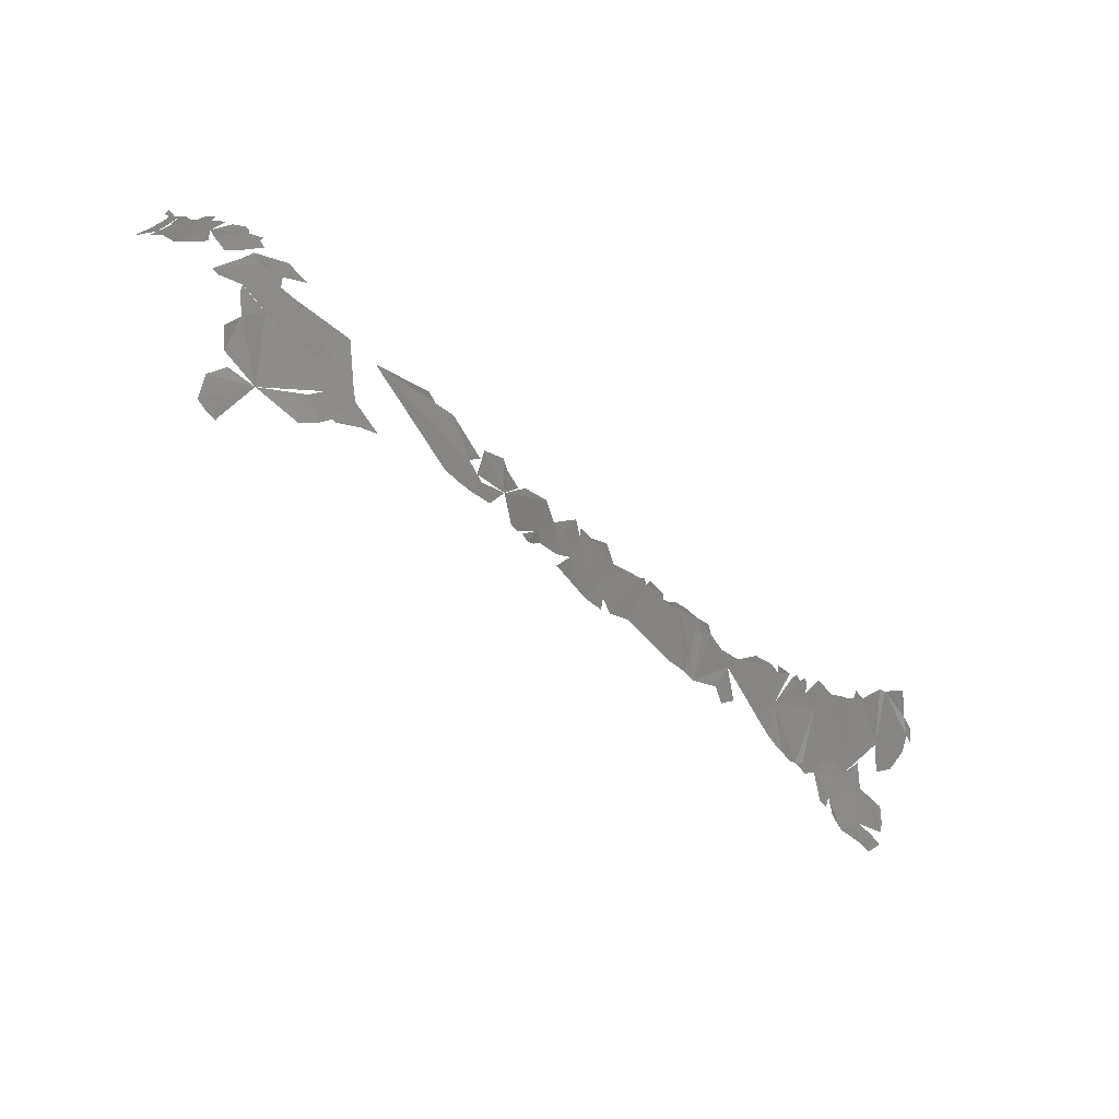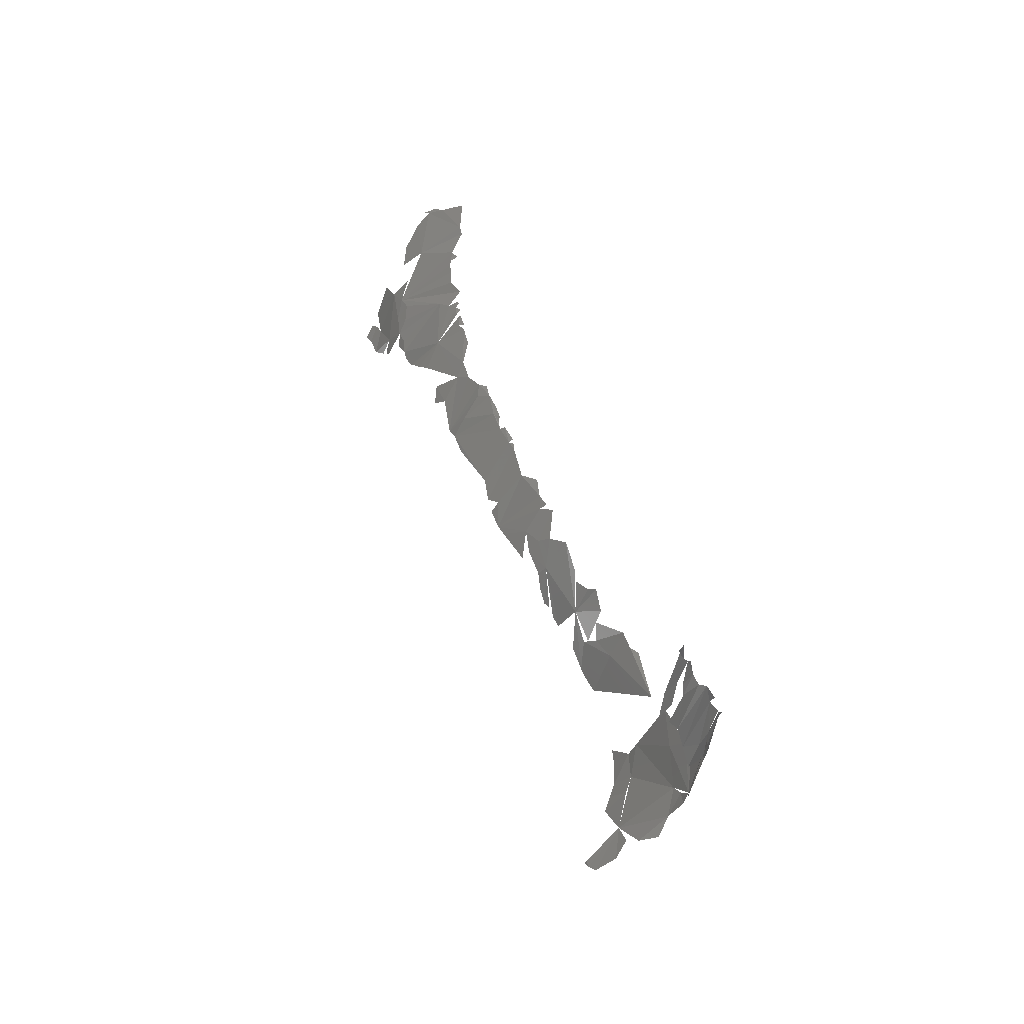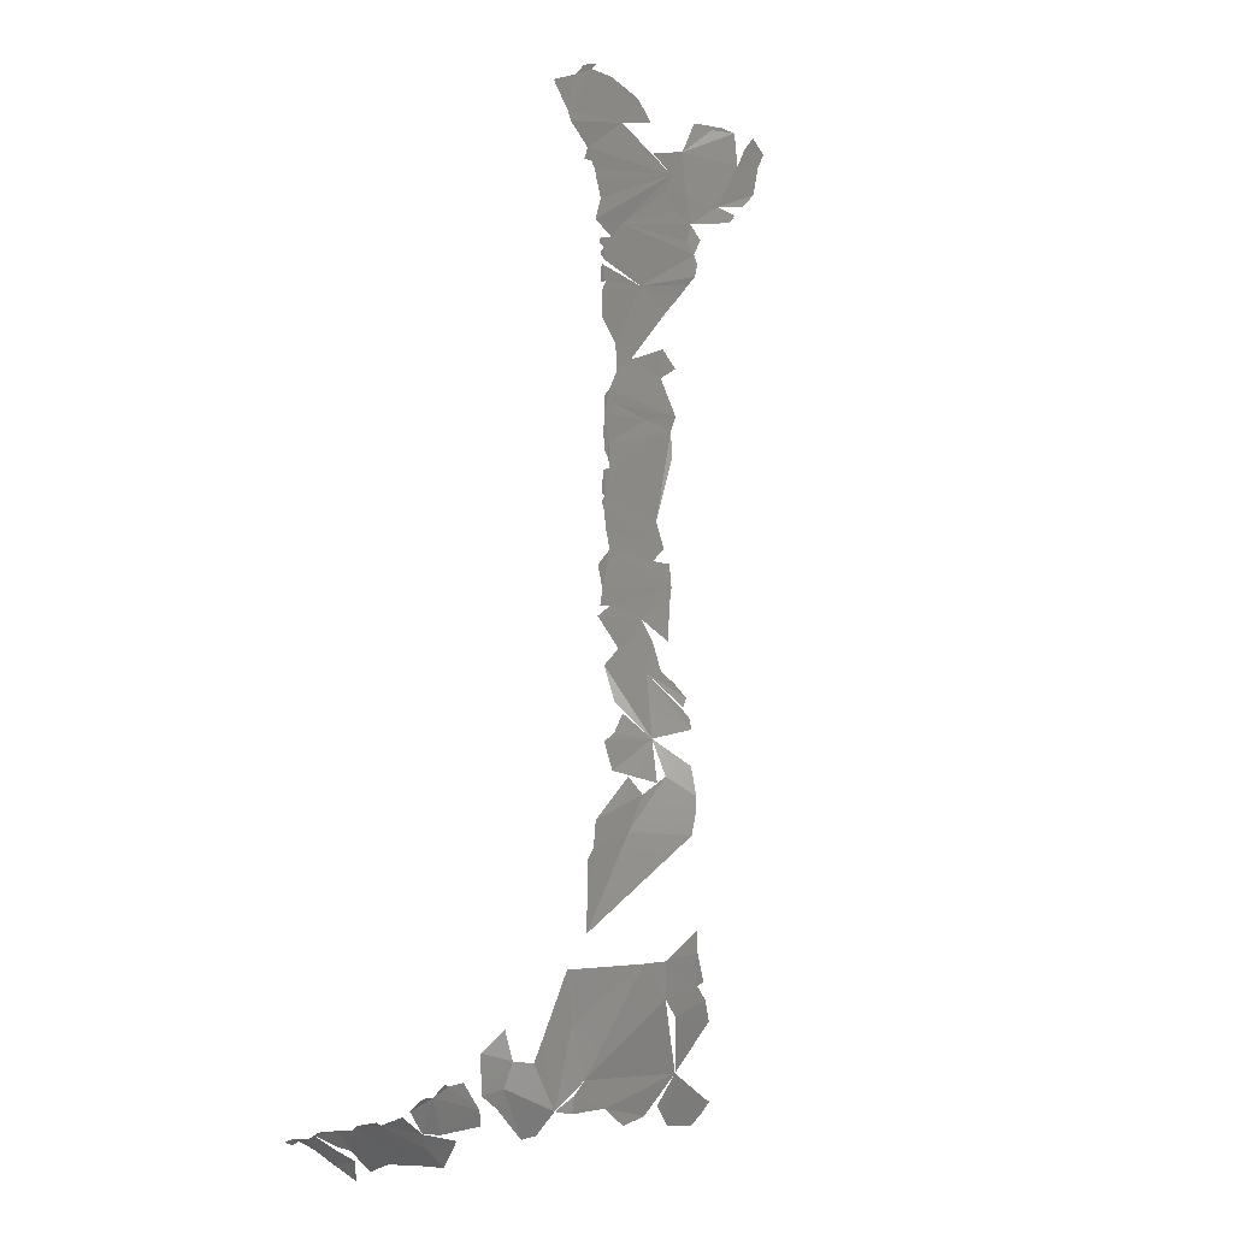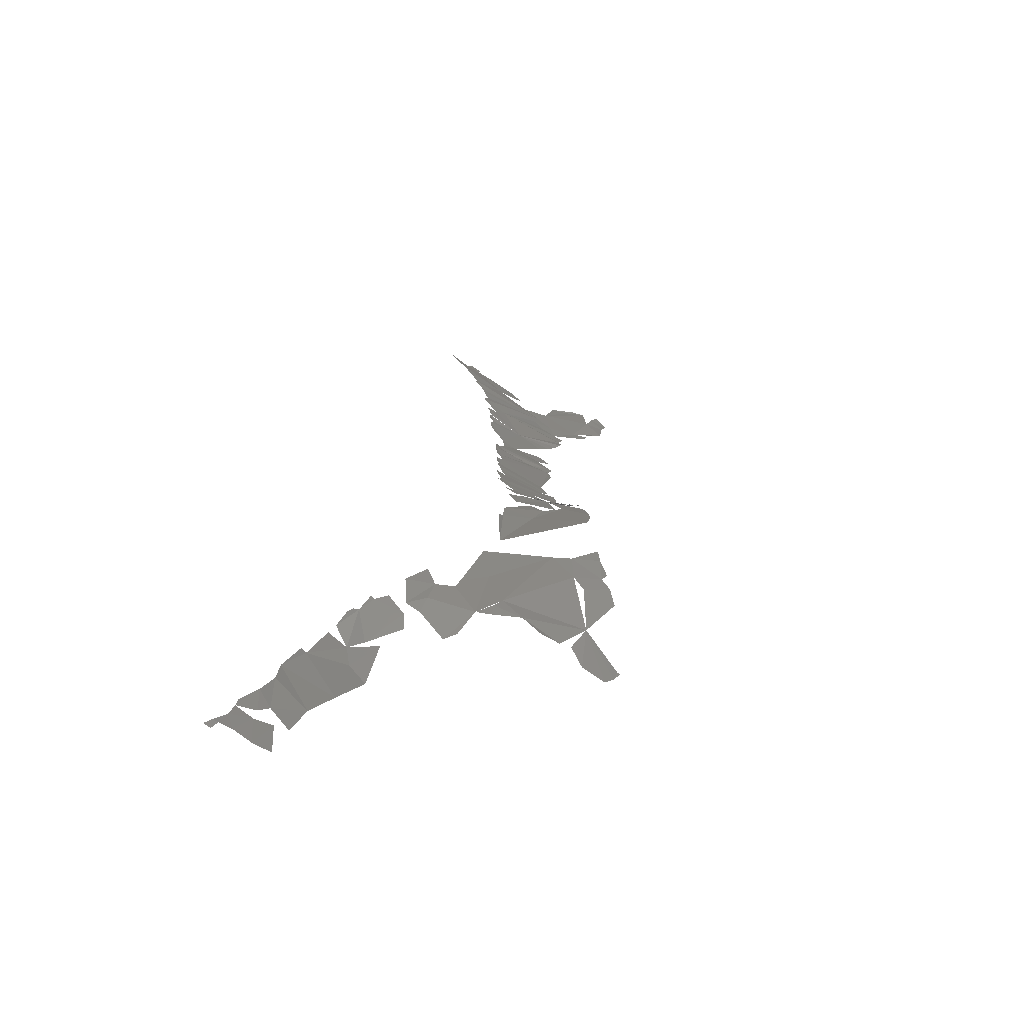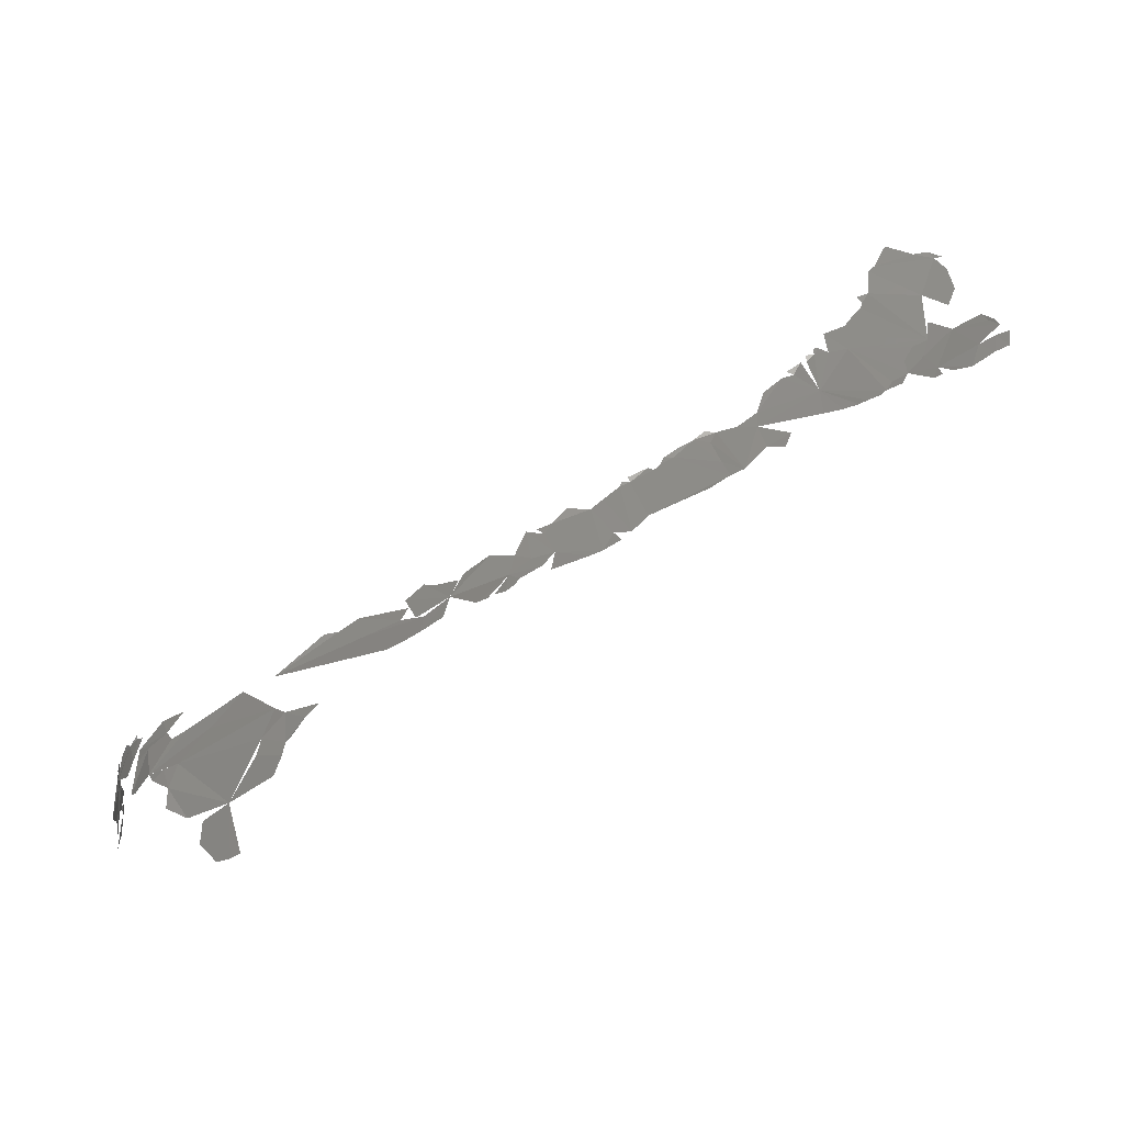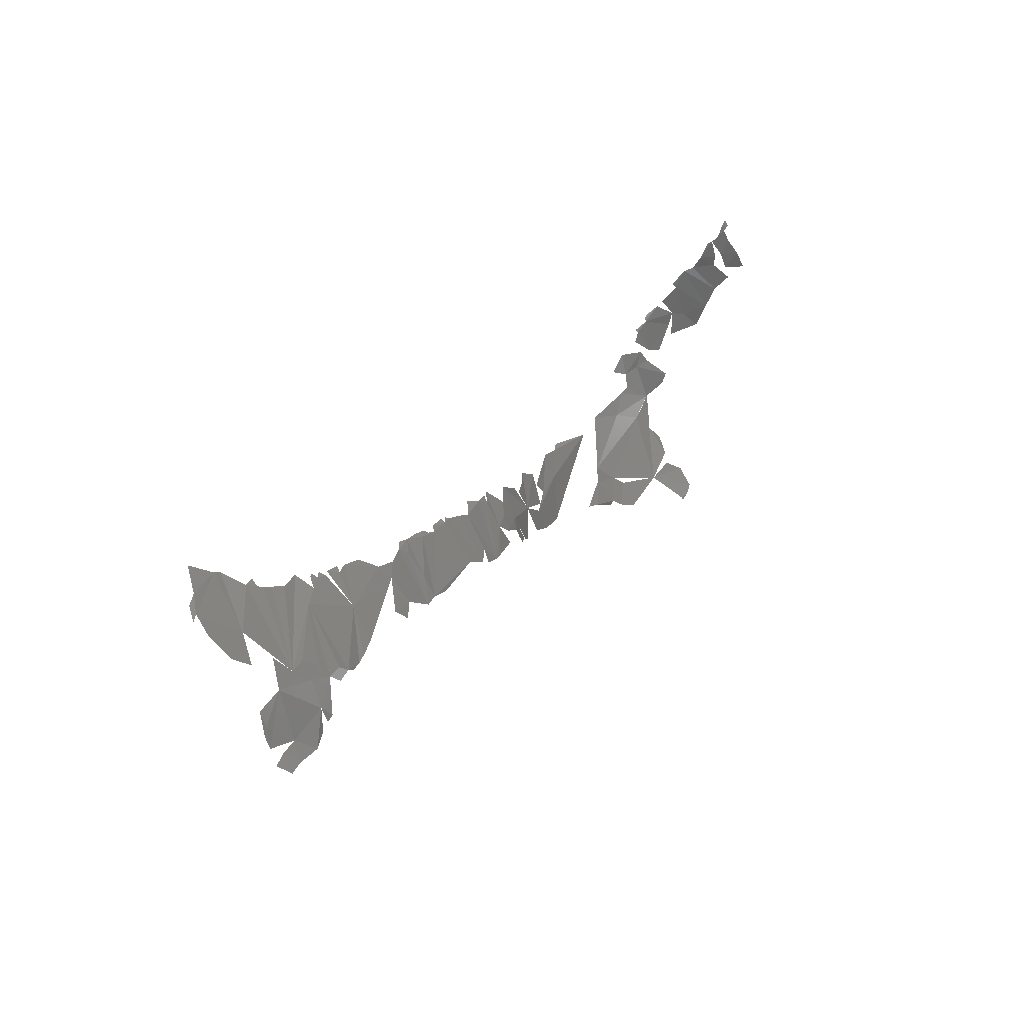
<metadata>
{"format":"stl","ext":"stl","renderer":"f3d","projection":"perspective","resolution":1024,"background":"white","views":[{"elev":-69.1,"azim":-71.2,"up":"+Y"},{"elev":26.7,"azim":-137.8,"up":"+Y"},{"elev":43.1,"azim":-67.8,"up":"+Z"},{"elev":-12.5,"azim":-70.5,"up":"+Z"},{"elev":9.4,"azim":-4.3,"up":"+Z"},{"elev":37.0,"azim":89.8,"up":"+Y"}]}
</metadata>
<code>
# stl→obj: 202 verts, 207 faces
v 44.62 68.6 383.9
v 44.31 68.91 384.2
v 45.09 68.51 384
v 43.52 69.02 384.1
v 42.02 69.57 384.6
v 41.2 68.46 383.5
v 45.16 67.73 383.4
v 43.47 66.48 381.9
v 40.8 68.14 383.2
v 45.31 66.35 382.3
v 40.6 67.16 382
v 44.74 65.41 381.5
v 43.23 63.69 379.7
v 39.92 67.06 381.8
v 40.23 66.8 381.5
v 40.06 66.57 381.3
v 46.52 62.22 380.9
v 46.25 62.67 380.8
v 46.09 63.57 381.1
v 39.65 66.28 380.9
v 44.54 63.61 380.3
v 46.63 61.58 380.6
v 39.07 65.84 380.3
v 46.92 60.67 380.4
v 46.8 60.02 379.6
v 46.21 60.85 380.1
v 43.49 64.83 380.6
v 46.01 60.03 379.3
v 45.32 60.89 379.6
v 37.85 65.61 379.9
v 39.04 64.65 379.1
v 42.34 63.62 379.3
v 44.75 59.77 378.5
v 43.21 61.16 378.4
v 42.76 62.69 378.8
v 37.99 64.82 378.9
v 41.8 62.92 378.6
v 37.22 65.19 379.1
v 37.48 65.17 379.2
v 37.22 64.92 378.8
v 41.8 62.07 378
v 36.77 64.69 378.4
v 36.76 64.92 378.8
v 37.21 62.94 377
v 43.77 60 378.3
v 43.27 60.22 378.1
v 42.83 60.34 377.9
v 35.99 64.3 377.8
v 35.62 64.42 377.9
v 36.45 64.72 378.4
v 40.93 61.92 377.6
v 41.36 61.36 377.5
v 40.51 61.37 377.2
v 35.34 64.27 377.6
v 40.13 61.03 376.9
v 39.4 60.89 376.7
v 38.97 61.05 376.4
v 33.77 62.88 375.9
v 34.28 63.78 376.9
v 38.16 61.25 376.2
v 33.68 62.04 375.2
v 37.15 61.49 375.9
v 32.65 62.35 375.2
v 32.58 59.21 373.3
v 31.47 62.27 374.9
v 33.97 60.56 374.3
v 35.34 61 374.9
v 34.89 60.14 374.3
v 30.19 62 374.5
v 30.85 62.3 374.9
v 31.1 61.75 374.4
v 31.51 60.33 373.5
v 29.08 61.33 373.7
v 29.25 61.66 374
v 28.51 61.31 373.6
v 28.36 61.04 373.3
v 31.83 59.18 372.9
v 27.97 60.82 373.1
v 26.65 60.49 372.4
v 27.66 61 373.1
v 26.57 60.67 372.7
v 27.38 58.15 371
v 26.11 60.37 372.2
v 26.24 60.54 372.5
v 30.69 58.63 372.4
v 25.16 59.84 371.6
v 26.44 57.39 370.3
v 24.48 59.39 371.2
v 24.84 56.36 369.5
v 22.41 58.9 370.5
v 23.23 59.48 371.2
v 25.52 57.57 370.2
v 21.6 58.69 370.2
v 21.97 58.35 370.1
v 25.86 56.87 369.9
v 24.19 56.17 369.2
v 22.42 56.95 369.3
v 21.02 58.57 370.1
v 21.19 56.84 369
v 22.11 55.47 368.7
v 20.34 57.25 369.1
v 21.68 56.05 368.8
v 19.98 55.69 368.4
v 20.48 55.17 368.3
v 19.06 57.45 369.1
v 20.15 54.35 368.1
v 16.91 54.2 367.5
v 17.72 56.38 368.4
v 19.65 53.58 367.9
v 19.14 53.53 367.8
v 18.77 53.1 367.7
v 18.18 52.74 367.5
v 6.658 47.21 356.5
v 6.142 47.38 356.2
v 6.613 47.35 356.6
v 6.054 48.69 358.6
v 5.472 47.63 356
v 4.615 48.47 356.6
v 4.753 49.04 357.6
v 17.41 55.85 368.1
v 16.26 55.81 367.9
v 15.64 56.04 367.9
v 14.68 55.25 367.2
v 15.19 53.25 366.7
v 16.53 52.12 366.9
v 15.38 51.41 366.3
v 15.59 52.99 366.8
v 14.43 53.65 366.5
v 12.32 55.09 366.3
v 14.83 54.53 366.9
v 12.73 53.65 365.7
v 14.67 51.16 366
v 13.74 50.99 365.5
v 11.28 54.76 365.7
v 8.098 53.79 363.7
v 10.59 54.76 365.6
v 8.755 50.26 362.7
v 10.44 49.43 363.3
v 9.762 49.11 362.6
v 7.621 49.8 361.5
v 8.238 51.11 362.7
v 6.503 54.06 362.9
v 4.882 53.18 361.2
v 8.825 48.75 361.5
v 9.005 48.53 361.7
v 3.376 51.94 359.8
v 3.583 54.13 360.9
v 7.381 49.22 360.8
v 2.562 55.02 360.6
v 2.238 56.4 360.9
v 3.375 55.72 361.5
v 8.653 48.29 361
v 1.071 55.9 359.5
v 1.837 52.73 359
v 2.875 54.15 360.5
v 1.6 55.02 359.8
v 8.251 47.94 360.1
v 2.952 50.81 358.8
v 2.652 52.14 359.4
v 2.072 52.01 358.9
v 3.985 49.35 357.7
v 2.916 49.93 358
v -0.8265 62.68 353.1
v -0.7171 61.62 353.8
v -0.9226 61.58 352.6
v -0.7084 62.7 354.2
v -0.8151 63.69 353.7
v -0.8645 64.4 354.1
v -0.8131 63.92 354.5
v -1.006 64.71 353.8
v -0.9635 64.68 354.2
v -1.145 65.03 354
v -0.778 63.59 354.8
v -0.7676 61.8 354.6
v -0.6782 59.95 354.4
v -0.793 60.82 353.6
v -0.5911 62.45 355.6
v -0.7679 62.45 354.5
v -0.7543 63.45 355.1
v -0.6075 61.67 356
v -0.601 58.62 355
v -0.669 61.37 356.6
v -0.5746 57.15 355.6
v -0.5128 58 356.5
v -0.1471 56.62 357.3
v -0.5376 60.16 357.1
v -0.3924 58.18 357.3
v -0.38 59.13 358.1
v -0.6432 60.34 357.4
v 0.8279 57.36 359.7
v 0.3624 57.93 359.2
v 0.7546 57.5 359.9
v 0.7216 55.85 358.9
v 1.134 56.78 359.9
v -0.1921 58.83 358.4
v 0.2283 58.16 359.2
v 0.08969 58.38 359.1
v -0.2386 57.34 357.5
v 0.4409 55.69 358.2
v 0.9996 55.15 359
v 0.7906 53.91 357.6
v 1.062 53.32 357.9
f 1 2 3
f 4 2 1
f 5 4 6
f 1 6 4
f 7 8 1
f 1 8 6
f 9 6 8
f 8 7 10
f 8 11 9
f 10 12 8
f 11 8 13
f 14 11 15
f 13 15 11
f 13 16 15
f 17 18 19
f 13 20 16
f 19 18 21
f 18 22 21
f 22 18 17
f 23 20 13
f 24 25 26
f 21 13 27
f 28 26 25
f 29 26 28
f 13 30 23
f 31 13 32
f 29 21 22
f 30 13 31
f 28 33 29
f 21 29 34
f 21 35 13
f 36 30 31
f 35 21 34
f 32 13 35
f 32 37 31
f 38 39 40
f 36 40 39
f 34 41 35
f 33 34 29
f 40 42 43
f 36 44 40
f 35 37 32
f 44 42 40
f 41 37 35
f 45 34 33
f 31 37 41
f 34 46 47
f 48 49 50
f 41 34 47
f 36 31 44
f 41 51 31
f 51 41 52
f 44 48 50
f 53 31 51
f 53 44 31
f 53 51 52
f 54 48 44
f 55 56 53
f 56 44 53
f 56 57 44
f 44 58 54
f 59 54 58
f 57 60 44
f 58 44 61
f 60 62 44
f 62 61 44
f 61 63 58
f 64 65 63
f 66 61 67
f 67 68 66
f 64 63 61
f 65 69 70
f 69 65 71
f 66 64 61
f 65 64 71
f 71 72 69
f 72 73 69
f 73 74 69
f 64 72 71
f 75 74 73
f 75 73 76
f 64 77 72
f 73 72 77
f 73 78 76
f 79 80 78
f 78 73 77
f 81 80 79
f 78 77 82
f 79 83 84
f 85 82 77
f 79 78 82
f 83 79 82
f 86 83 87
f 82 87 83
f 87 88 86
f 88 89 90
f 88 90 91
f 88 87 92
f 93 90 94
f 92 89 88
f 89 94 90
f 92 95 89
f 96 97 89
f 94 89 97
f 98 94 97
f 97 99 98
f 100 97 96
f 99 101 98
f 99 97 102
f 103 99 102
f 103 101 99
f 103 102 104
f 105 101 103
f 104 106 103
f 105 107 108
f 103 107 105
f 109 103 106
f 110 103 109
f 111 112 103
f 103 112 107
f 113 114 115
f 116 117 118
f 116 114 117
f 116 118 119
f 114 116 115
f 120 107 121
f 122 121 107
f 122 107 123
f 107 124 123
f 107 125 126
f 126 127 107
f 128 129 130
f 131 128 127
f 128 131 129
f 132 127 126
f 127 132 133
f 134 129 131
f 131 127 133
f 135 131 133
f 134 135 136
f 134 131 135
f 137 138 139
f 137 140 141
f 142 141 143
f 140 137 144
f 145 144 139
f 139 144 137
f 141 140 146
f 143 147 142
f 144 148 140
f 143 141 146
f 149 150 151
f 152 148 144
f 146 140 116
f 150 149 153
f 154 155 147
f 154 147 143
f 154 149 155
f 149 156 153
f 156 149 154
f 154 143 146
f 157 148 152
f 157 116 148
f 158 146 116
f 159 146 158
f 158 160 159
f 160 154 159
f 158 116 161
f 161 162 158
f 163 164 165
f 164 163 166
f 166 163 167
f 168 169 167
f 168 170 171
f 170 172 171
f 167 169 166
f 169 168 171
f 173 166 169
f 174 175 176
f 177 174 178
f 178 173 177
f 177 173 179
f 174 180 175
f 180 174 177
f 181 175 182
f 180 182 175
f 183 181 184
f 183 184 185
f 181 186 184
f 181 182 186
f 187 185 184
f 187 186 188
f 184 186 187
f 182 189 186
f 190 191 192
f 193 190 194
f 193 191 190
f 191 195 196
f 196 195 197
f 191 193 198
f 199 198 193
f 191 187 195
f 187 191 198
f 156 200 153
f 156 201 200
f 201 156 154
f 201 154 202

</code>
